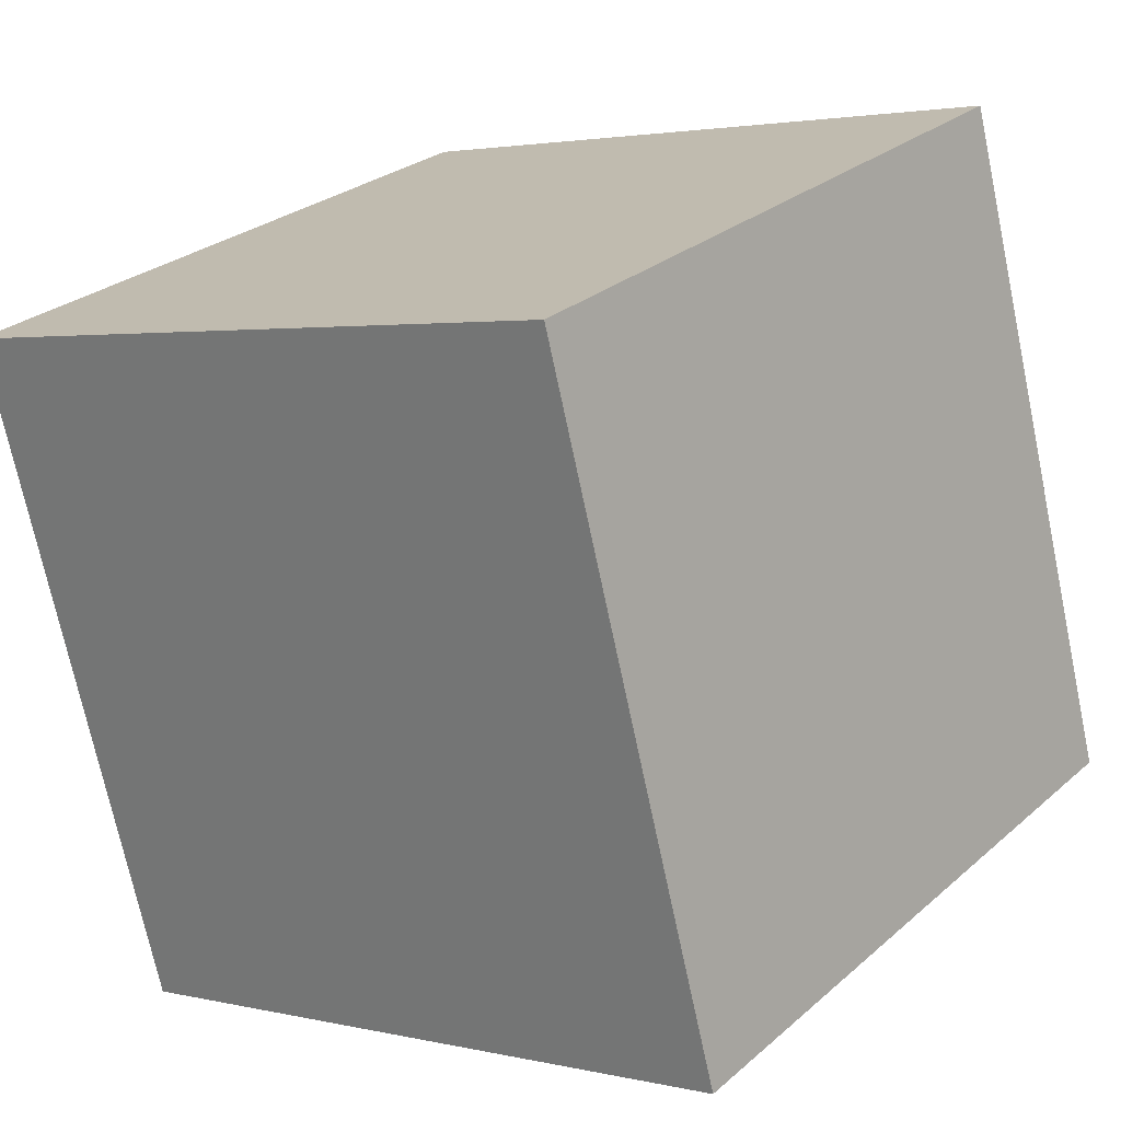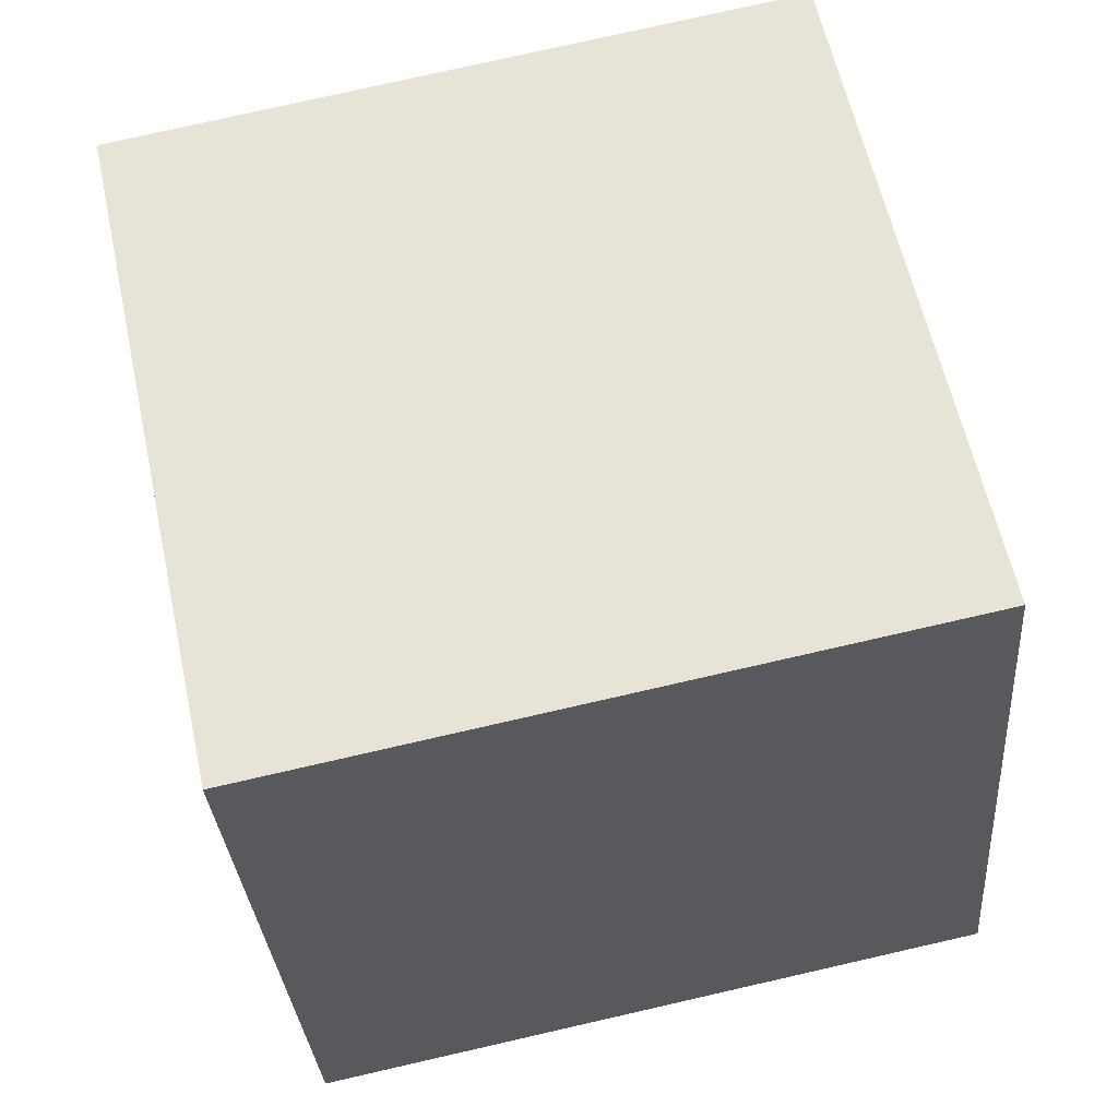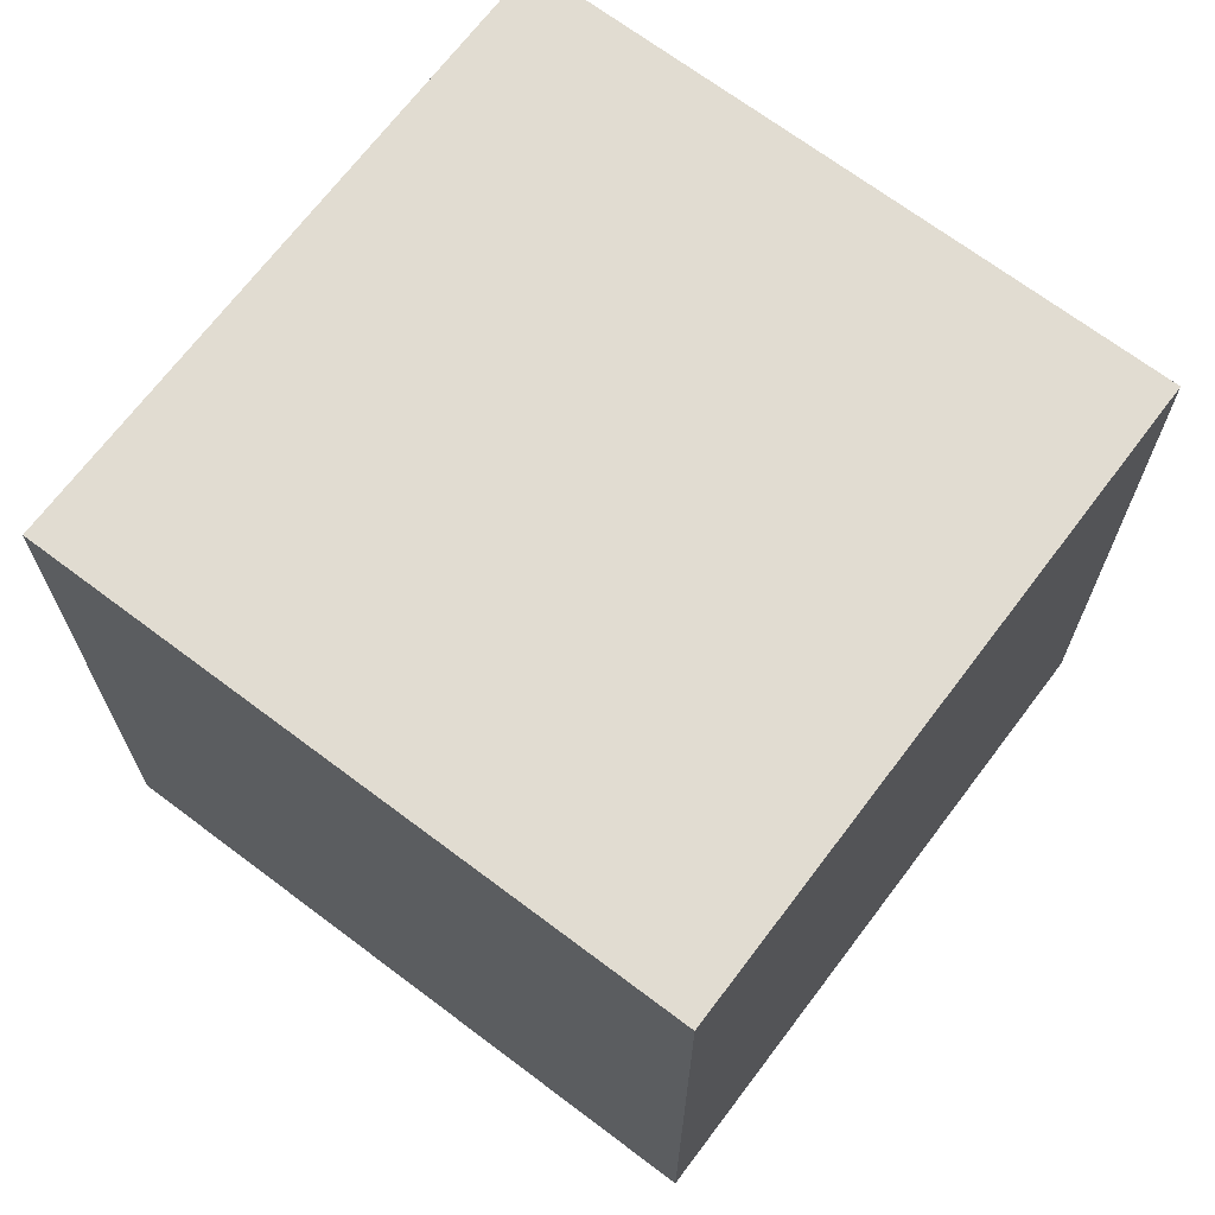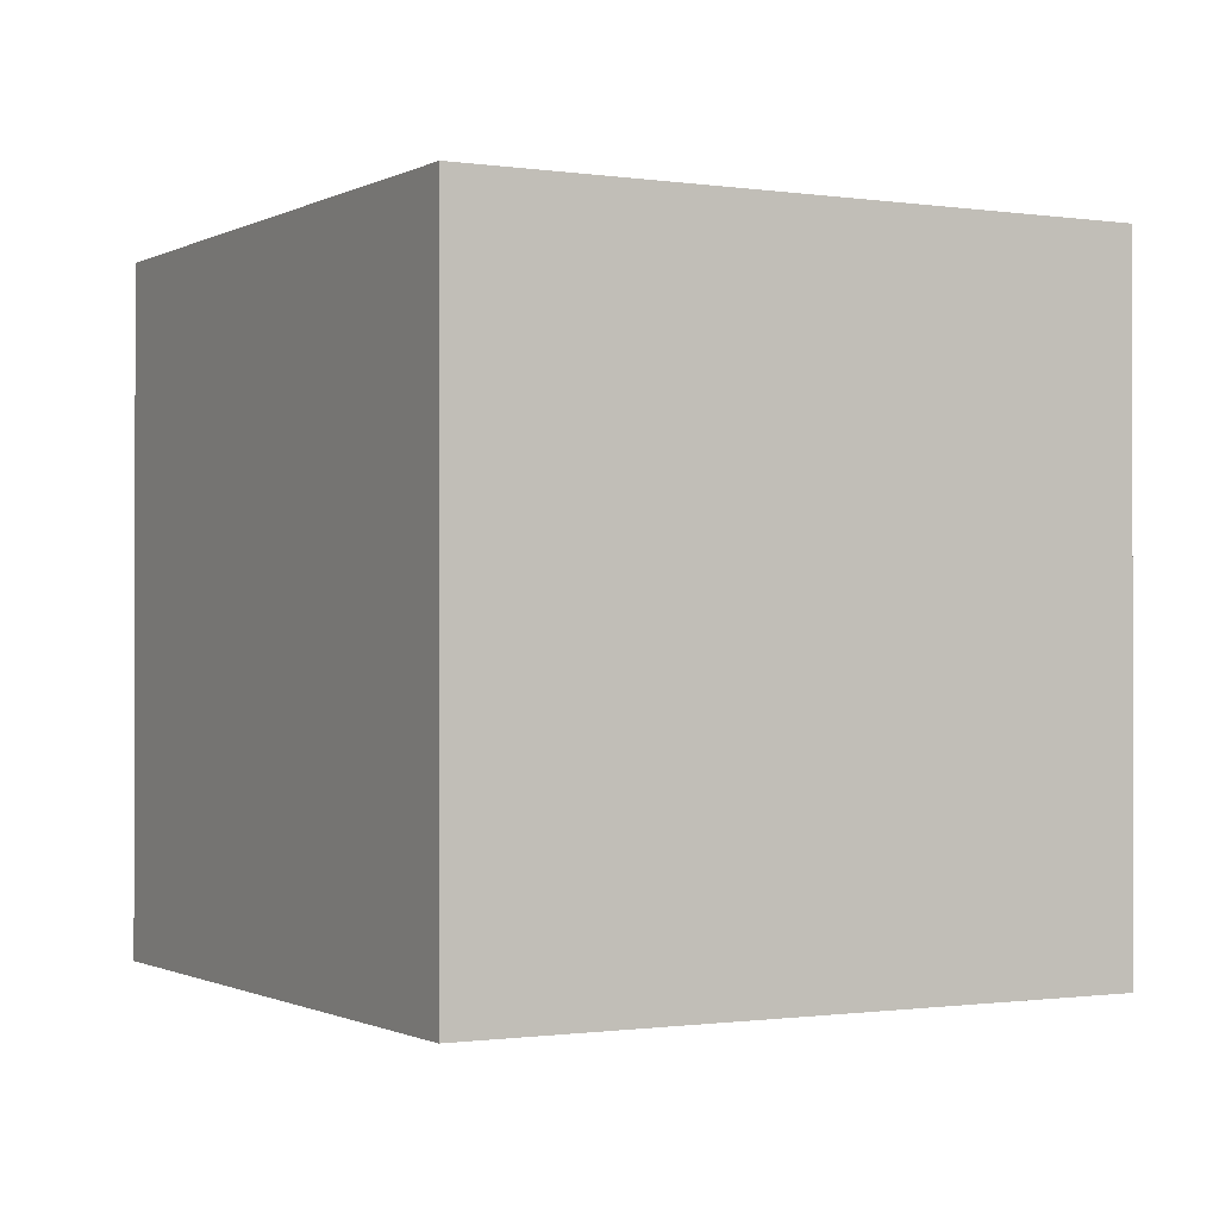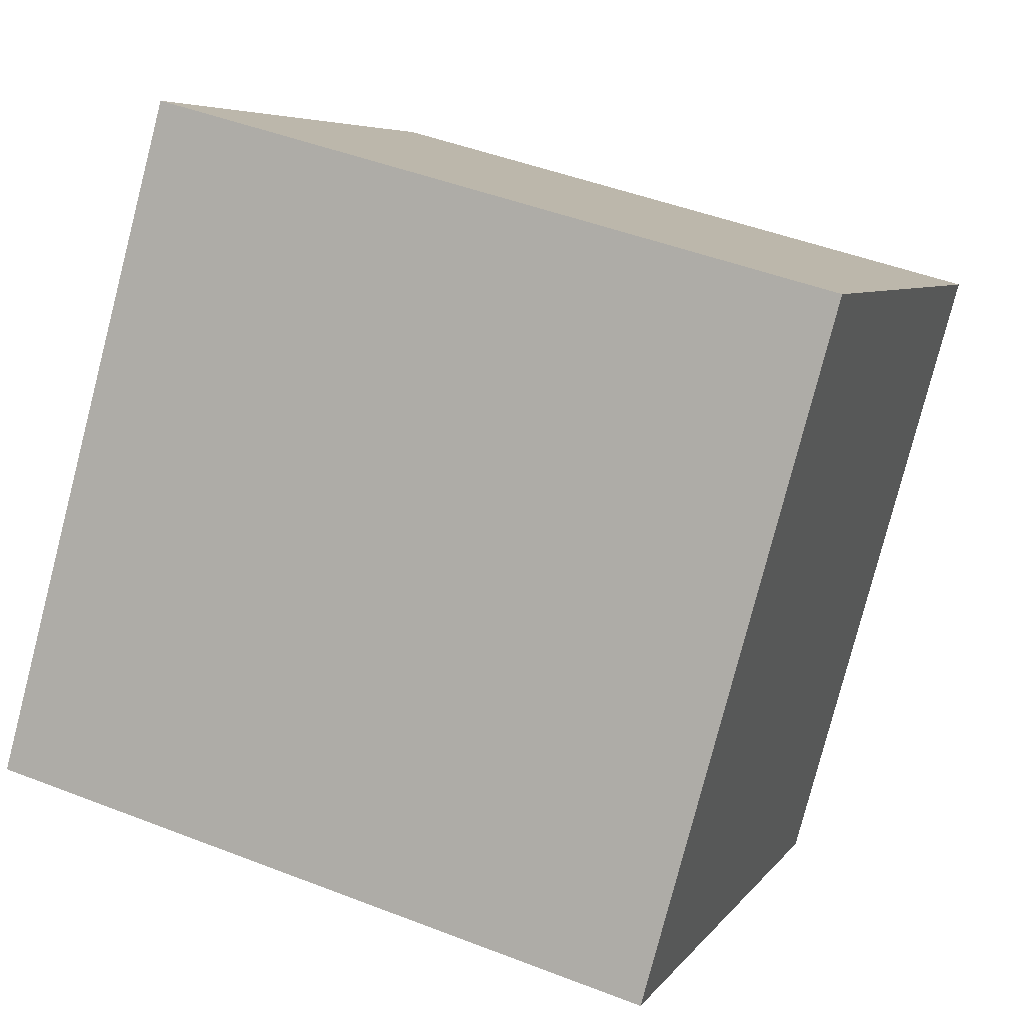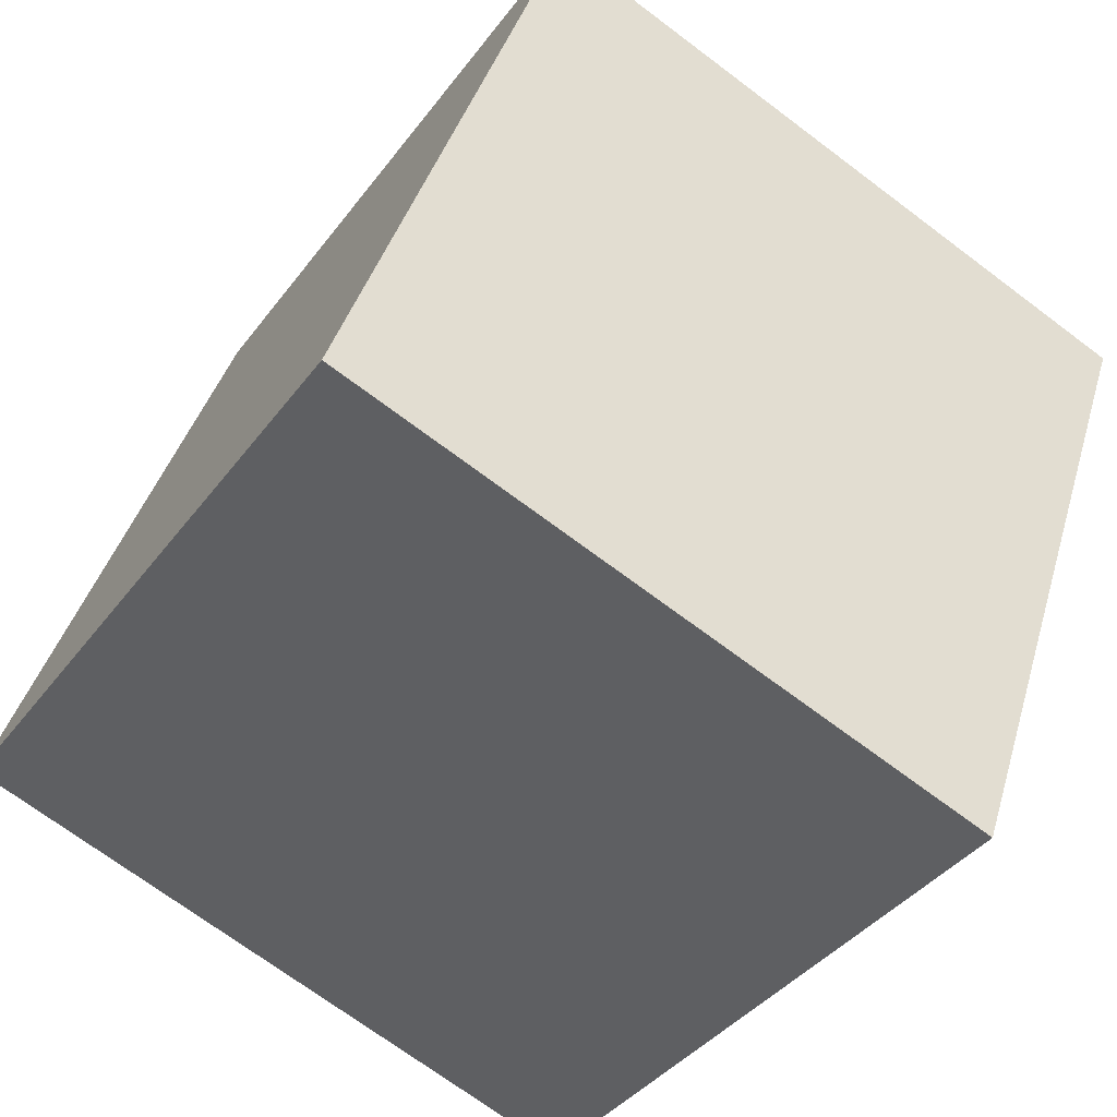
<metadata>
{"format":"obj","ext":"obj","renderer":"f3d","projection":"perspective","resolution":1024,"background":"white","views":[{"elev":2.6,"azim":129.5,"up":"+Y"},{"elev":78.0,"azim":-102.8,"up":"+Y"},{"elev":69.1,"azim":108.0,"up":"+Z"},{"elev":-0.8,"azim":-48.2,"up":"+Z"},{"elev":-79.2,"azim":-14.5,"up":"+Y"},{"elev":-38.2,"azim":-32.2,"up":"+Y"}]}
</metadata>
<code>
o Cube
v -1.271 -0.6192 -1
v -1.271 -0.6192 1
v -0.6192 1.271 1
v -0.6192 1.271 -1
v 0.6192 -1.271 -1
v 0.6192 -1.271 1
v 1.271 0.6192 1
v 1.271 0.6192 -1
f 1 2 4
f 5 8 7
f 1 5 2
f 2 6 3
f 3 7 8
f 5 1 4
f 2 3 4
f 6 5 7
f 5 6 2
f 6 7 3
f 4 3 8
f 8 5 4

</code>
